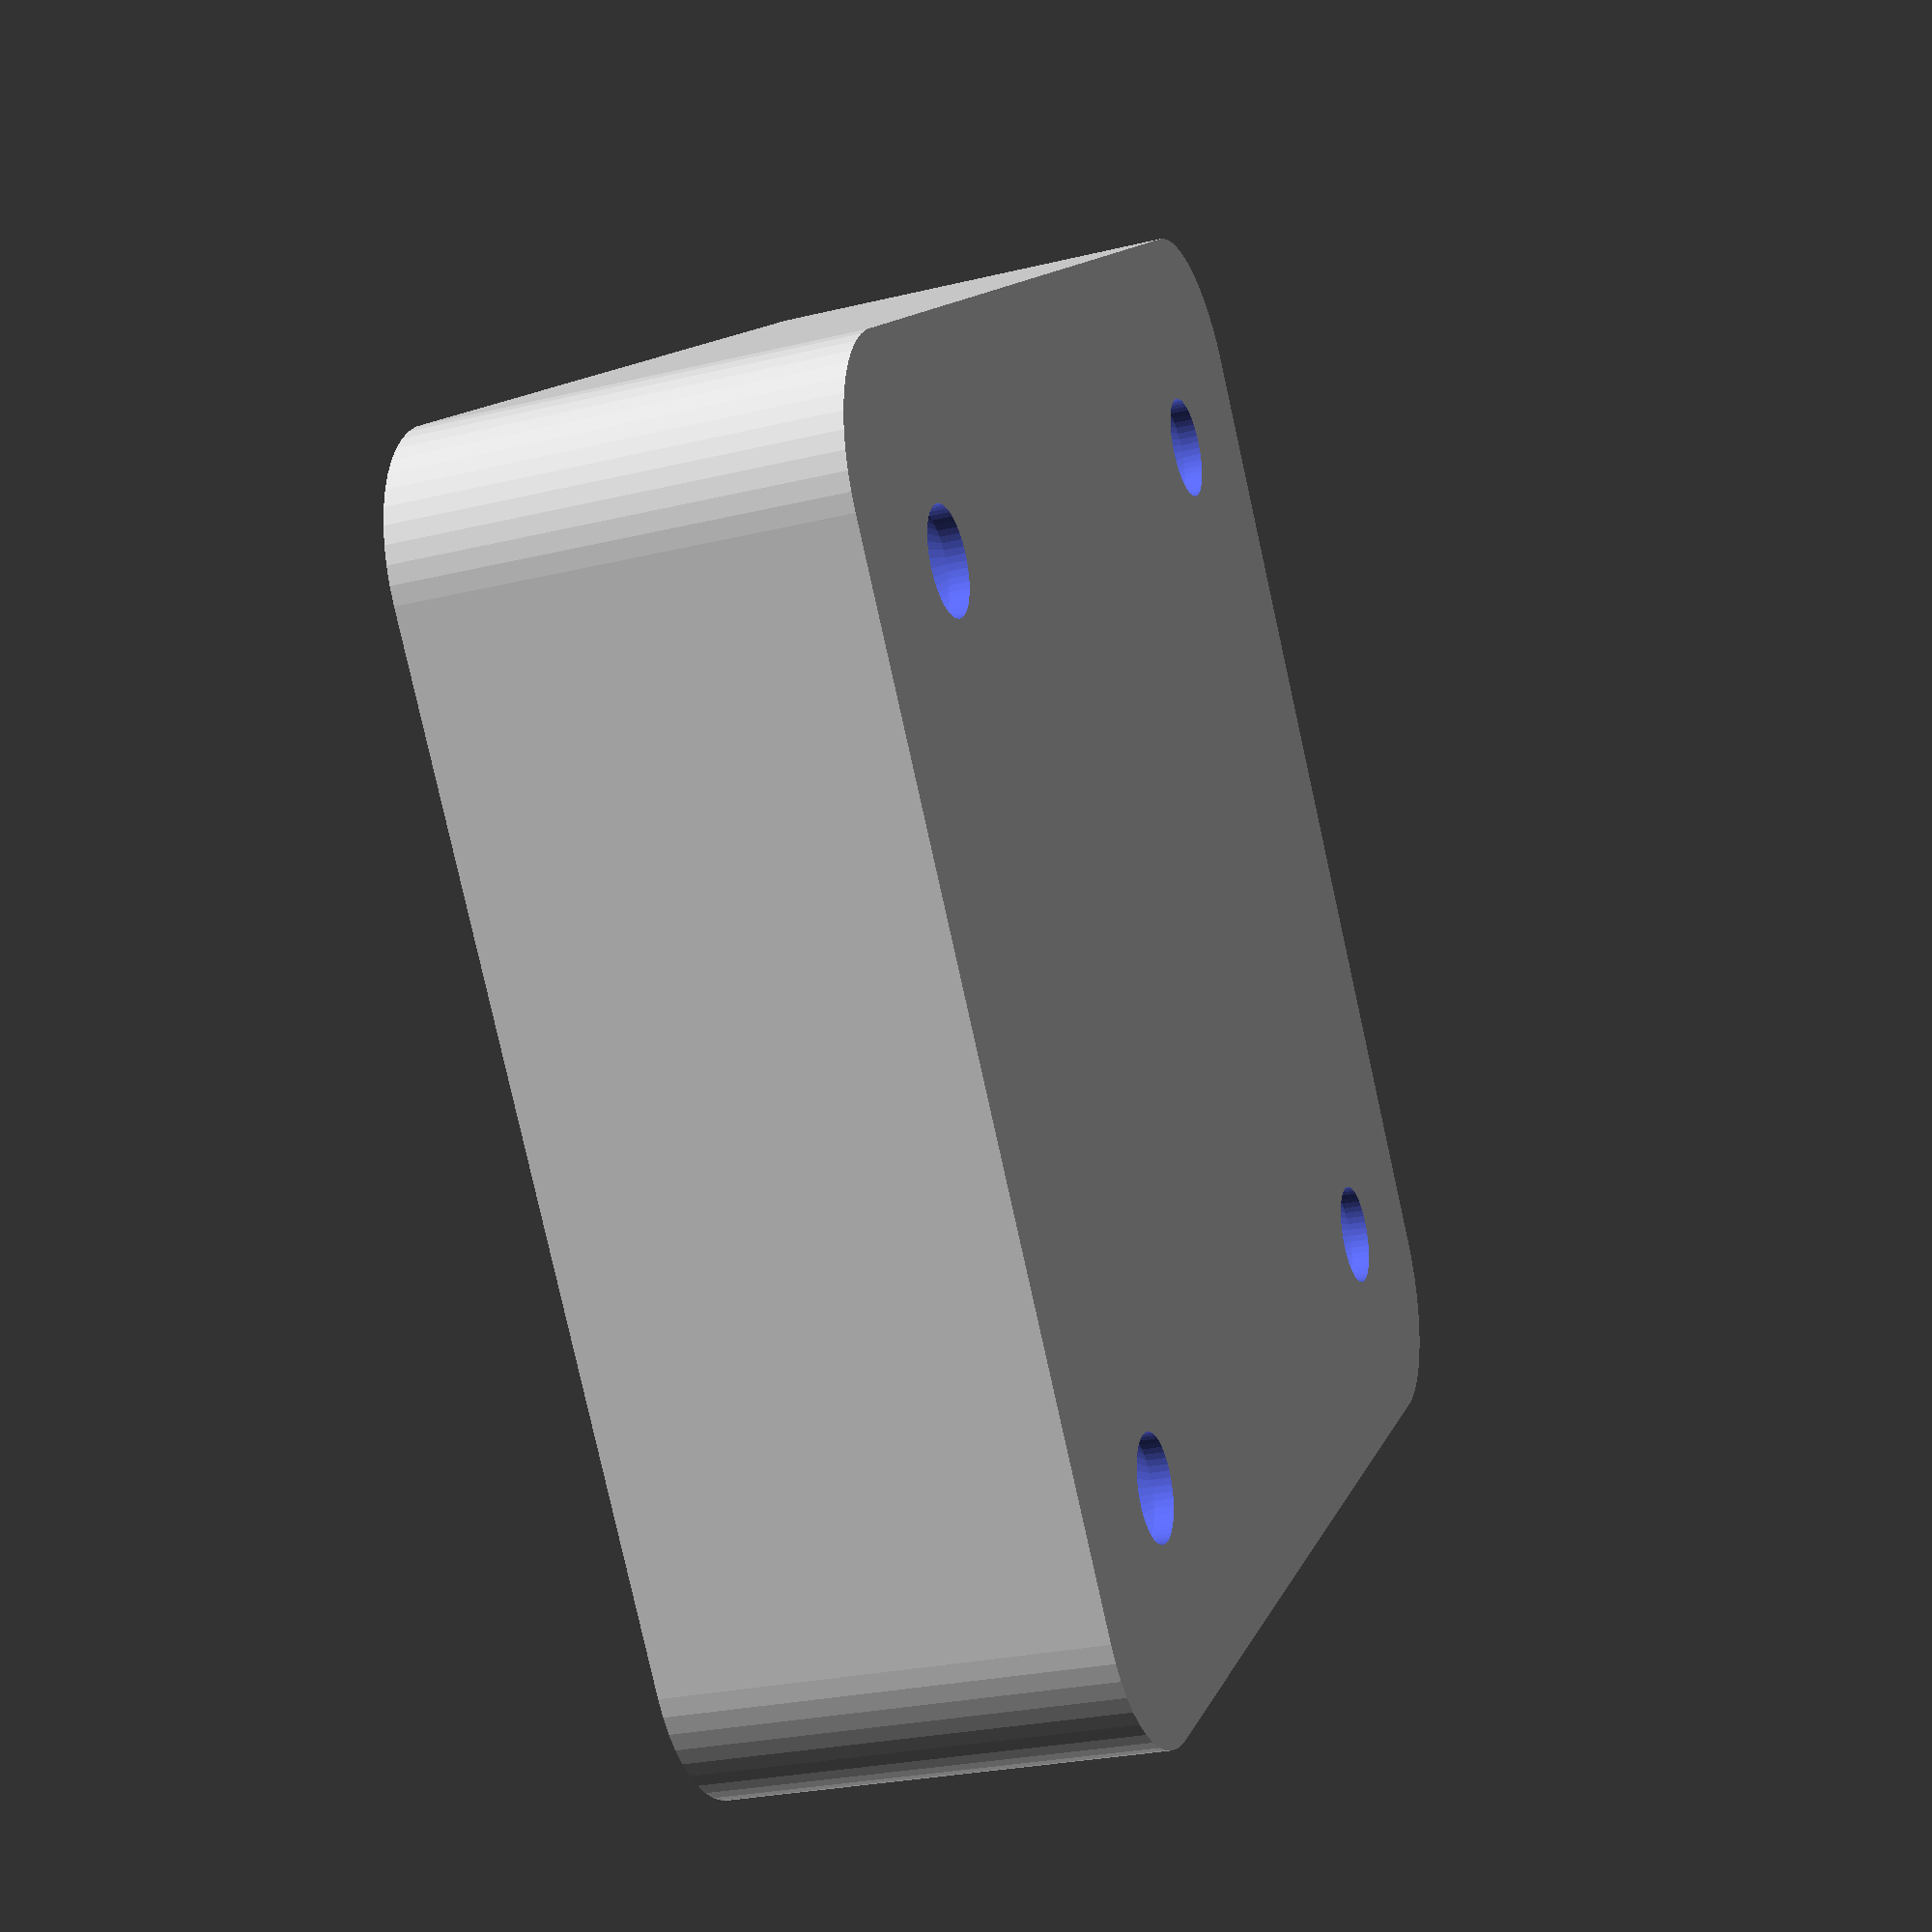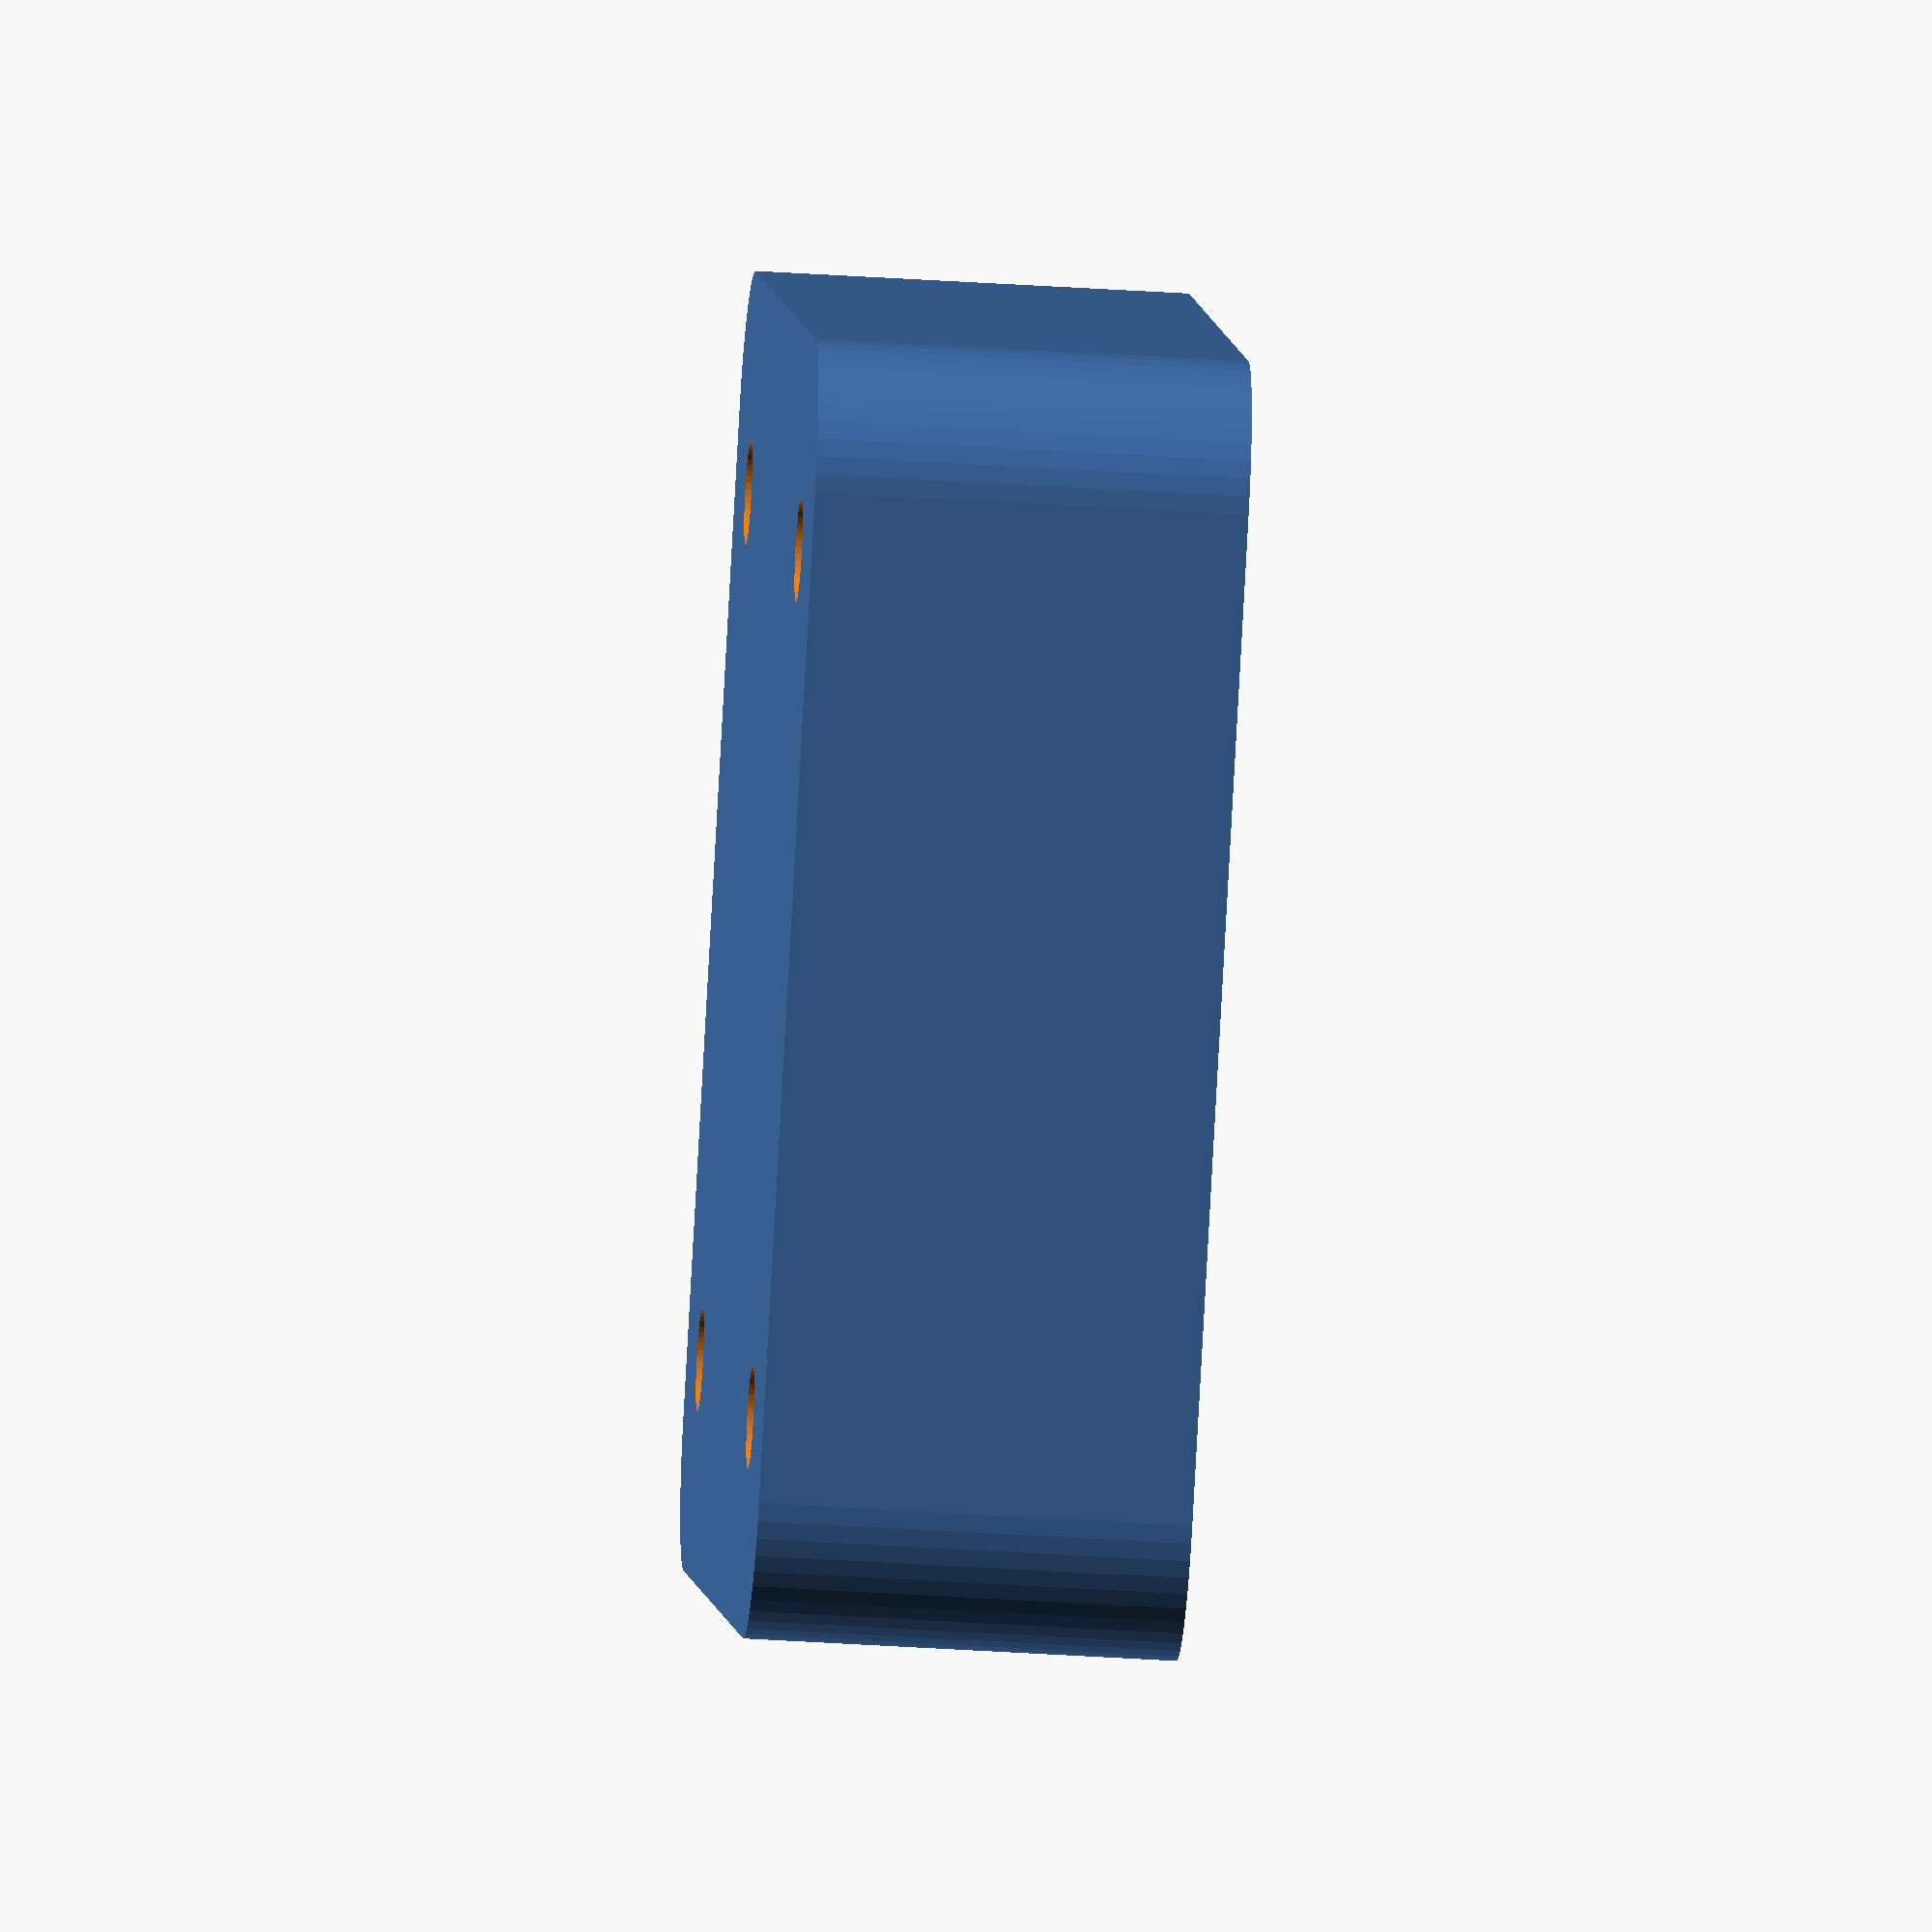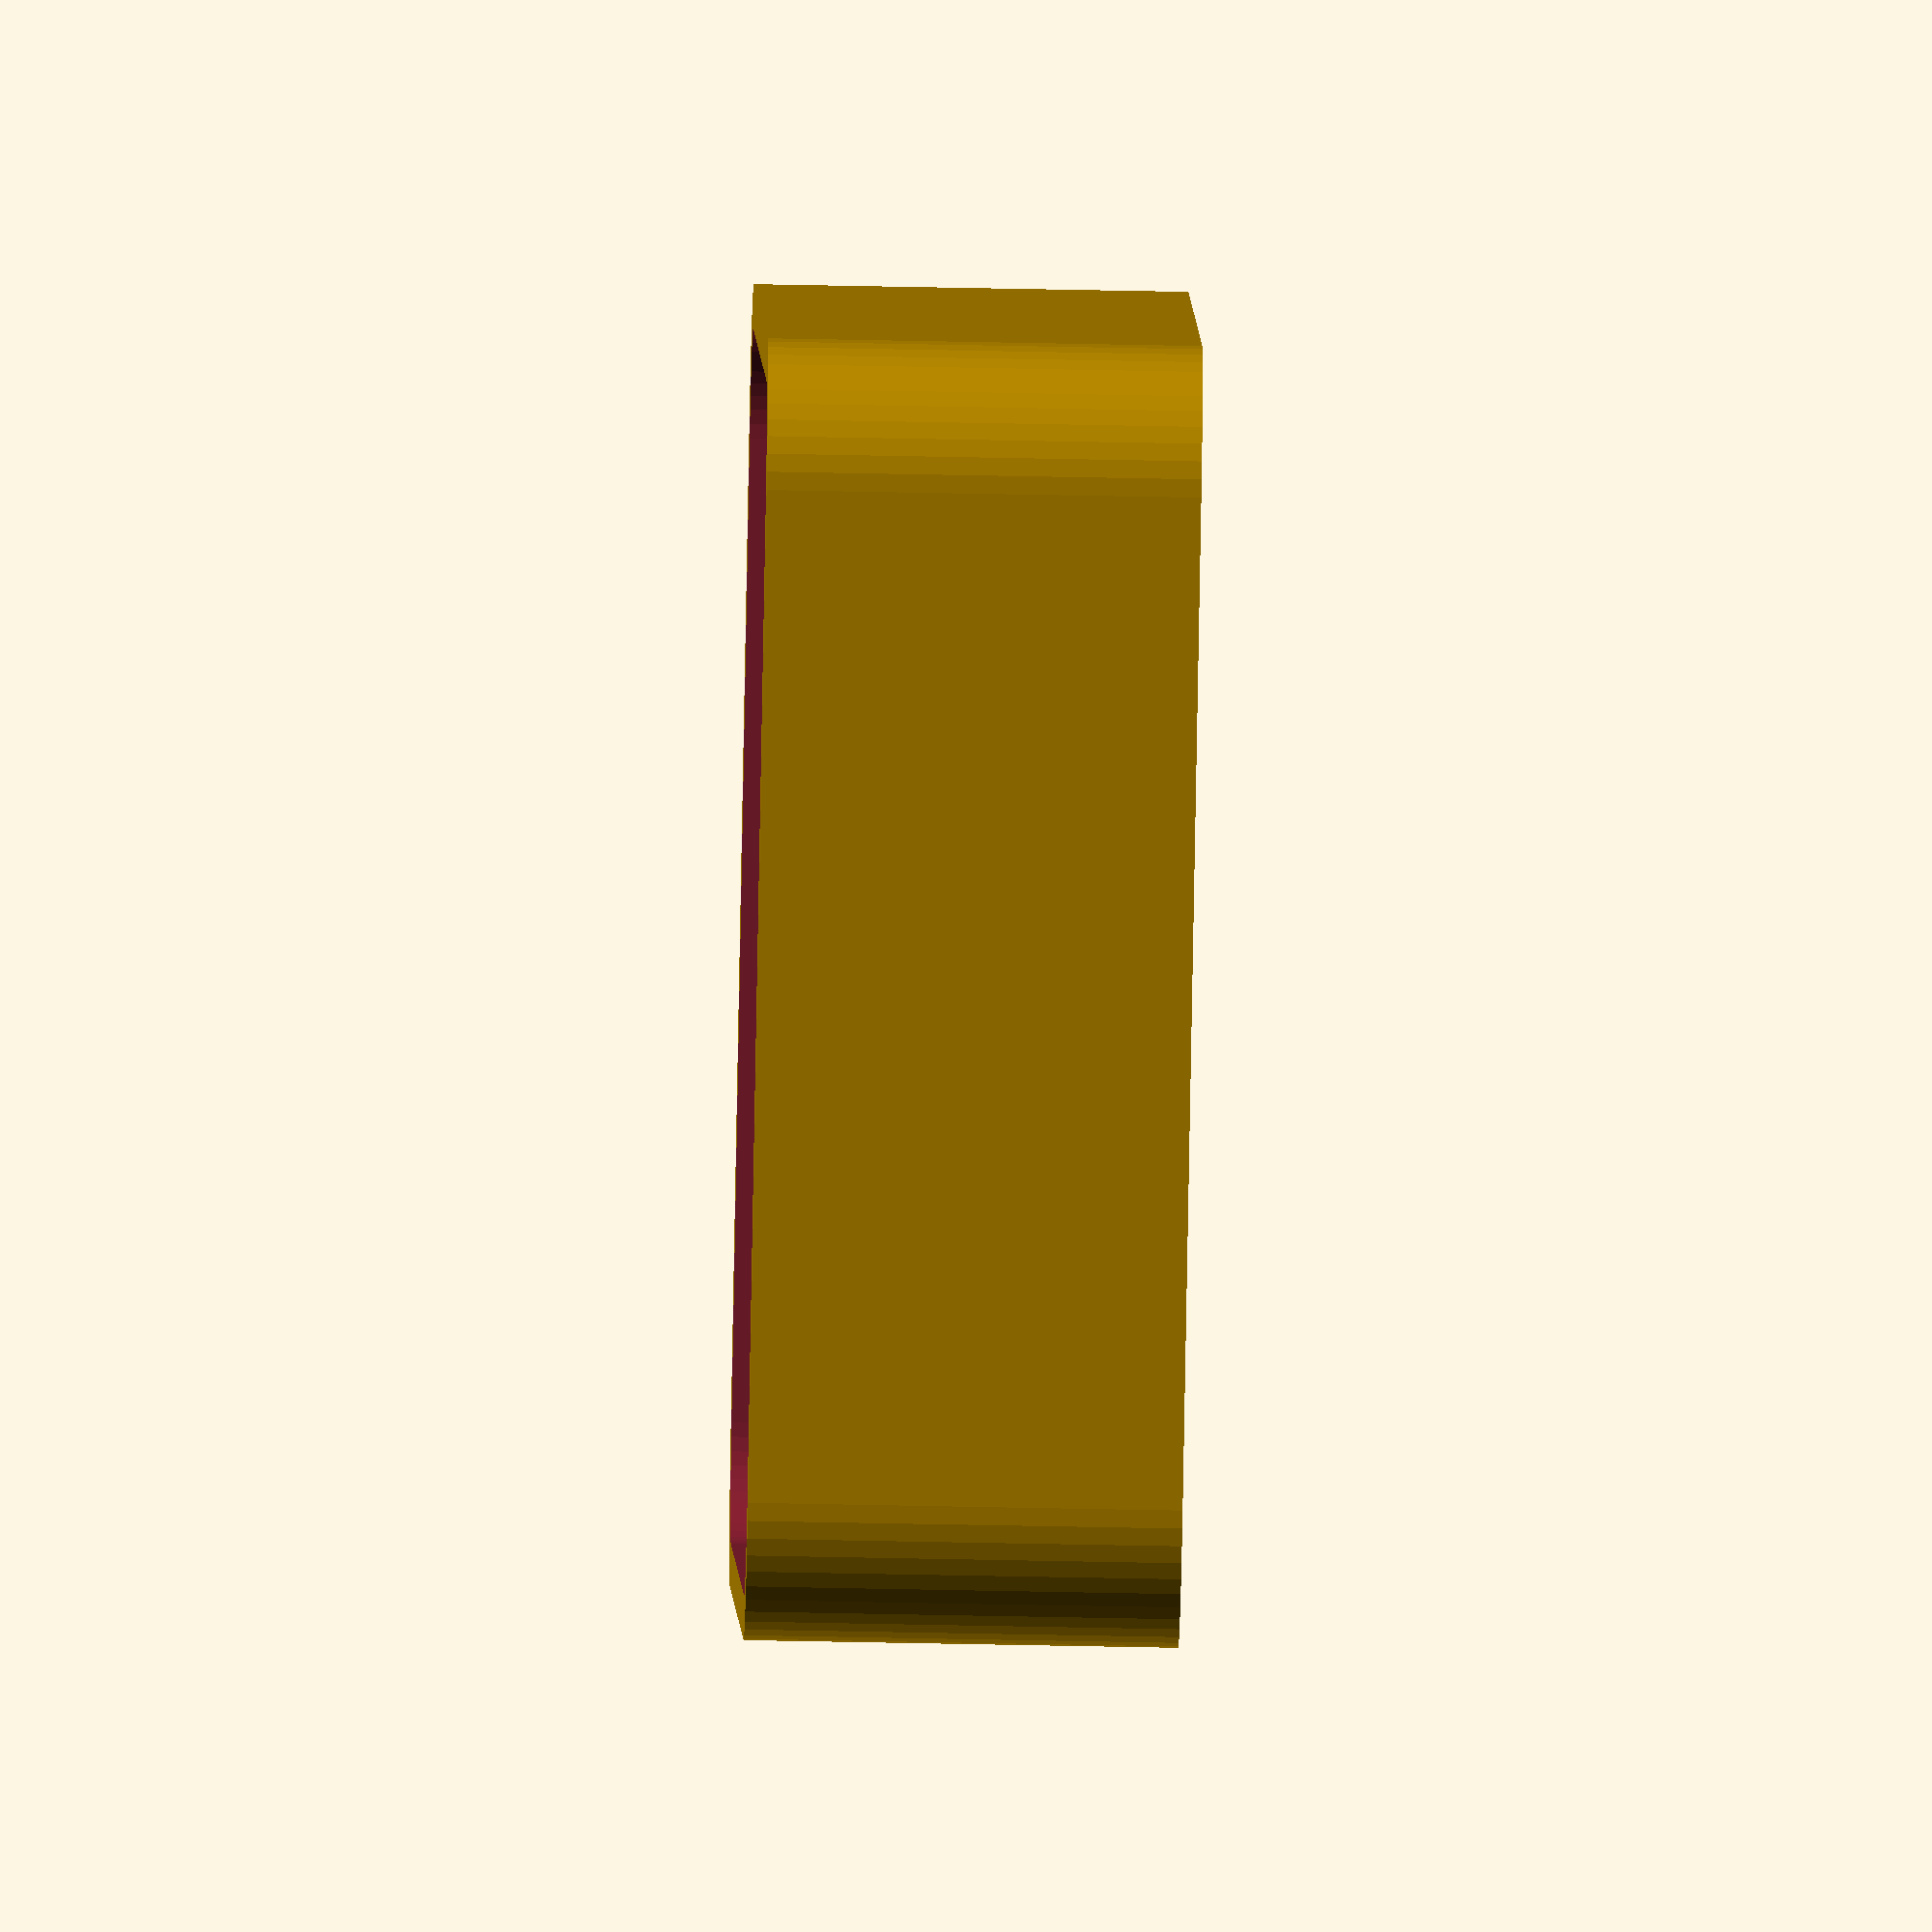
<openscad>
$fn = 50;


difference() {
	union() {
		hull() {
			translate(v = [-17.5000000000, 17.5000000000, 0]) {
				cylinder(h = 15, r = 5);
			}
			translate(v = [17.5000000000, 17.5000000000, 0]) {
				cylinder(h = 15, r = 5);
			}
			translate(v = [-17.5000000000, -17.5000000000, 0]) {
				cylinder(h = 15, r = 5);
			}
			translate(v = [17.5000000000, -17.5000000000, 0]) {
				cylinder(h = 15, r = 5);
			}
		}
	}
	union() {
		translate(v = [-15.0000000000, -15.0000000000, 2]) {
			rotate(a = [0, 0, 0]) {
				difference() {
					union() {
						translate(v = [0, 0, -6.0000000000]) {
							cylinder(h = 6, r = 1.5000000000);
						}
						translate(v = [0, 0, -6.0000000000]) {
							cylinder(h = 6, r = 1.8000000000);
						}
						translate(v = [0, 0, -1.7000000000]) {
							cylinder(h = 1.7000000000, r1 = 1.5000000000, r2 = 2.9000000000);
						}
						translate(v = [0, 0, -6.0000000000]) {
							cylinder(h = 6, r = 1.5000000000);
						}
					}
					union();
				}
			}
		}
		translate(v = [15.0000000000, -15.0000000000, 2]) {
			rotate(a = [0, 0, 0]) {
				difference() {
					union() {
						translate(v = [0, 0, -6.0000000000]) {
							cylinder(h = 6, r = 1.5000000000);
						}
						translate(v = [0, 0, -6.0000000000]) {
							cylinder(h = 6, r = 1.8000000000);
						}
						translate(v = [0, 0, -1.7000000000]) {
							cylinder(h = 1.7000000000, r1 = 1.5000000000, r2 = 2.9000000000);
						}
						translate(v = [0, 0, -6.0000000000]) {
							cylinder(h = 6, r = 1.5000000000);
						}
					}
					union();
				}
			}
		}
		translate(v = [-15.0000000000, 15.0000000000, 2]) {
			rotate(a = [0, 0, 0]) {
				difference() {
					union() {
						translate(v = [0, 0, -6.0000000000]) {
							cylinder(h = 6, r = 1.5000000000);
						}
						translate(v = [0, 0, -6.0000000000]) {
							cylinder(h = 6, r = 1.8000000000);
						}
						translate(v = [0, 0, -1.7000000000]) {
							cylinder(h = 1.7000000000, r1 = 1.5000000000, r2 = 2.9000000000);
						}
						translate(v = [0, 0, -6.0000000000]) {
							cylinder(h = 6, r = 1.5000000000);
						}
					}
					union();
				}
			}
		}
		translate(v = [15.0000000000, 15.0000000000, 2]) {
			rotate(a = [0, 0, 0]) {
				difference() {
					union() {
						translate(v = [0, 0, -6.0000000000]) {
							cylinder(h = 6, r = 1.5000000000);
						}
						translate(v = [0, 0, -6.0000000000]) {
							cylinder(h = 6, r = 1.8000000000);
						}
						translate(v = [0, 0, -1.7000000000]) {
							cylinder(h = 1.7000000000, r1 = 1.5000000000, r2 = 2.9000000000);
						}
						translate(v = [0, 0, -6.0000000000]) {
							cylinder(h = 6, r = 1.5000000000);
						}
					}
					union();
				}
			}
		}
		translate(v = [-15.0000000000, -7.5000000000, 3]) {
			rotate(a = [0, 0, 0]) {
				difference() {
					union() {
						translate(v = [0, 0, -300.0000000000]) {
							cylinder(h = 100, r = 2.0000000000);
						}
						translate(v = [0, 0, -300.0000000000]) {
							cylinder(h = 100, r = 2.3000000000);
						}
						translate(v = [0, 0, -2.2000000000]) {
							cylinder(h = 2.2000000000, r1 = 2.0000000000, r2 = 3.4000000000);
						}
						translate(v = [0, 0, -300.0000000000]) {
							cylinder(h = 100, r = 2.0000000000);
						}
					}
					union();
				}
			}
		}
		translate(v = [-15.0000000000, 0.0000000000, 3]) {
			rotate(a = [0, 0, 0]) {
				difference() {
					union() {
						translate(v = [0, 0, -300.0000000000]) {
							cylinder(h = 100, r = 2.0000000000);
						}
						translate(v = [0, 0, -300.0000000000]) {
							cylinder(h = 100, r = 2.3000000000);
						}
						translate(v = [0, 0, -2.2000000000]) {
							cylinder(h = 2.2000000000, r1 = 2.0000000000, r2 = 3.4000000000);
						}
						translate(v = [0, 0, -300.0000000000]) {
							cylinder(h = 100, r = 2.0000000000);
						}
					}
					union();
				}
			}
		}
		translate(v = [-15.0000000000, 7.5000000000, 3]) {
			rotate(a = [0, 0, 0]) {
				difference() {
					union() {
						translate(v = [0, 0, -300.0000000000]) {
							cylinder(h = 100, r = 2.0000000000);
						}
						translate(v = [0, 0, -300.0000000000]) {
							cylinder(h = 100, r = 2.3000000000);
						}
						translate(v = [0, 0, -2.2000000000]) {
							cylinder(h = 2.2000000000, r1 = 2.0000000000, r2 = 3.4000000000);
						}
						translate(v = [0, 0, -300.0000000000]) {
							cylinder(h = 100, r = 2.0000000000);
						}
					}
					union();
				}
			}
		}
		translate(v = [-7.5000000000, -15.0000000000, 3]) {
			rotate(a = [0, 0, 0]) {
				difference() {
					union() {
						translate(v = [0, 0, -300.0000000000]) {
							cylinder(h = 100, r = 2.0000000000);
						}
						translate(v = [0, 0, -300.0000000000]) {
							cylinder(h = 100, r = 2.3000000000);
						}
						translate(v = [0, 0, -2.2000000000]) {
							cylinder(h = 2.2000000000, r1 = 2.0000000000, r2 = 3.4000000000);
						}
						translate(v = [0, 0, -300.0000000000]) {
							cylinder(h = 100, r = 2.0000000000);
						}
					}
					union();
				}
			}
		}
		translate(v = [-7.5000000000, -7.5000000000, 3]) {
			rotate(a = [0, 0, 0]) {
				difference() {
					union() {
						translate(v = [0, 0, -300.0000000000]) {
							cylinder(h = 100, r = 2.0000000000);
						}
						translate(v = [0, 0, -300.0000000000]) {
							cylinder(h = 100, r = 2.3000000000);
						}
						translate(v = [0, 0, -2.2000000000]) {
							cylinder(h = 2.2000000000, r1 = 2.0000000000, r2 = 3.4000000000);
						}
						translate(v = [0, 0, -300.0000000000]) {
							cylinder(h = 100, r = 2.0000000000);
						}
					}
					union();
				}
			}
		}
		translate(v = [-7.5000000000, 0.0000000000, 3]) {
			rotate(a = [0, 0, 0]) {
				difference() {
					union() {
						translate(v = [0, 0, -300.0000000000]) {
							cylinder(h = 100, r = 2.0000000000);
						}
						translate(v = [0, 0, -300.0000000000]) {
							cylinder(h = 100, r = 2.3000000000);
						}
						translate(v = [0, 0, -2.2000000000]) {
							cylinder(h = 2.2000000000, r1 = 2.0000000000, r2 = 3.4000000000);
						}
						translate(v = [0, 0, -300.0000000000]) {
							cylinder(h = 100, r = 2.0000000000);
						}
					}
					union();
				}
			}
		}
		translate(v = [-7.5000000000, 7.5000000000, 3]) {
			rotate(a = [0, 0, 0]) {
				difference() {
					union() {
						translate(v = [0, 0, -300.0000000000]) {
							cylinder(h = 100, r = 2.0000000000);
						}
						translate(v = [0, 0, -300.0000000000]) {
							cylinder(h = 100, r = 2.3000000000);
						}
						translate(v = [0, 0, -2.2000000000]) {
							cylinder(h = 2.2000000000, r1 = 2.0000000000, r2 = 3.4000000000);
						}
						translate(v = [0, 0, -300.0000000000]) {
							cylinder(h = 100, r = 2.0000000000);
						}
					}
					union();
				}
			}
		}
		translate(v = [-7.5000000000, 15.0000000000, 3]) {
			rotate(a = [0, 0, 0]) {
				difference() {
					union() {
						translate(v = [0, 0, -300.0000000000]) {
							cylinder(h = 100, r = 2.0000000000);
						}
						translate(v = [0, 0, -300.0000000000]) {
							cylinder(h = 100, r = 2.3000000000);
						}
						translate(v = [0, 0, -2.2000000000]) {
							cylinder(h = 2.2000000000, r1 = 2.0000000000, r2 = 3.4000000000);
						}
						translate(v = [0, 0, -300.0000000000]) {
							cylinder(h = 100, r = 2.0000000000);
						}
					}
					union();
				}
			}
		}
		translate(v = [0.0000000000, -15.0000000000, 3]) {
			rotate(a = [0, 0, 0]) {
				difference() {
					union() {
						translate(v = [0, 0, -300.0000000000]) {
							cylinder(h = 100, r = 2.0000000000);
						}
						translate(v = [0, 0, -300.0000000000]) {
							cylinder(h = 100, r = 2.3000000000);
						}
						translate(v = [0, 0, -2.2000000000]) {
							cylinder(h = 2.2000000000, r1 = 2.0000000000, r2 = 3.4000000000);
						}
						translate(v = [0, 0, -300.0000000000]) {
							cylinder(h = 100, r = 2.0000000000);
						}
					}
					union();
				}
			}
		}
		translate(v = [0.0000000000, -7.5000000000, 3]) {
			rotate(a = [0, 0, 0]) {
				difference() {
					union() {
						translate(v = [0, 0, -300.0000000000]) {
							cylinder(h = 100, r = 2.0000000000);
						}
						translate(v = [0, 0, -300.0000000000]) {
							cylinder(h = 100, r = 2.3000000000);
						}
						translate(v = [0, 0, -2.2000000000]) {
							cylinder(h = 2.2000000000, r1 = 2.0000000000, r2 = 3.4000000000);
						}
						translate(v = [0, 0, -300.0000000000]) {
							cylinder(h = 100, r = 2.0000000000);
						}
					}
					union();
				}
			}
		}
		translate(v = [0.0000000000, 0.0000000000, 3]) {
			rotate(a = [0, 0, 0]) {
				difference() {
					union() {
						translate(v = [0, 0, -300.0000000000]) {
							cylinder(h = 100, r = 2.0000000000);
						}
						translate(v = [0, 0, -300.0000000000]) {
							cylinder(h = 100, r = 2.3000000000);
						}
						translate(v = [0, 0, -2.2000000000]) {
							cylinder(h = 2.2000000000, r1 = 2.0000000000, r2 = 3.4000000000);
						}
						translate(v = [0, 0, -300.0000000000]) {
							cylinder(h = 100, r = 2.0000000000);
						}
					}
					union();
				}
			}
		}
		translate(v = [0.0000000000, 7.5000000000, 3]) {
			rotate(a = [0, 0, 0]) {
				difference() {
					union() {
						translate(v = [0, 0, -300.0000000000]) {
							cylinder(h = 100, r = 2.0000000000);
						}
						translate(v = [0, 0, -300.0000000000]) {
							cylinder(h = 100, r = 2.3000000000);
						}
						translate(v = [0, 0, -2.2000000000]) {
							cylinder(h = 2.2000000000, r1 = 2.0000000000, r2 = 3.4000000000);
						}
						translate(v = [0, 0, -300.0000000000]) {
							cylinder(h = 100, r = 2.0000000000);
						}
					}
					union();
				}
			}
		}
		translate(v = [0.0000000000, 15.0000000000, 3]) {
			rotate(a = [0, 0, 0]) {
				difference() {
					union() {
						translate(v = [0, 0, -300.0000000000]) {
							cylinder(h = 100, r = 2.0000000000);
						}
						translate(v = [0, 0, -300.0000000000]) {
							cylinder(h = 100, r = 2.3000000000);
						}
						translate(v = [0, 0, -2.2000000000]) {
							cylinder(h = 2.2000000000, r1 = 2.0000000000, r2 = 3.4000000000);
						}
						translate(v = [0, 0, -300.0000000000]) {
							cylinder(h = 100, r = 2.0000000000);
						}
					}
					union();
				}
			}
		}
		translate(v = [7.5000000000, -15.0000000000, 3]) {
			rotate(a = [0, 0, 0]) {
				difference() {
					union() {
						translate(v = [0, 0, -300.0000000000]) {
							cylinder(h = 100, r = 2.0000000000);
						}
						translate(v = [0, 0, -300.0000000000]) {
							cylinder(h = 100, r = 2.3000000000);
						}
						translate(v = [0, 0, -2.2000000000]) {
							cylinder(h = 2.2000000000, r1 = 2.0000000000, r2 = 3.4000000000);
						}
						translate(v = [0, 0, -300.0000000000]) {
							cylinder(h = 100, r = 2.0000000000);
						}
					}
					union();
				}
			}
		}
		translate(v = [7.5000000000, -7.5000000000, 3]) {
			rotate(a = [0, 0, 0]) {
				difference() {
					union() {
						translate(v = [0, 0, -300.0000000000]) {
							cylinder(h = 100, r = 2.0000000000);
						}
						translate(v = [0, 0, -300.0000000000]) {
							cylinder(h = 100, r = 2.3000000000);
						}
						translate(v = [0, 0, -2.2000000000]) {
							cylinder(h = 2.2000000000, r1 = 2.0000000000, r2 = 3.4000000000);
						}
						translate(v = [0, 0, -300.0000000000]) {
							cylinder(h = 100, r = 2.0000000000);
						}
					}
					union();
				}
			}
		}
		translate(v = [7.5000000000, 0.0000000000, 3]) {
			rotate(a = [0, 0, 0]) {
				difference() {
					union() {
						translate(v = [0, 0, -300.0000000000]) {
							cylinder(h = 100, r = 2.0000000000);
						}
						translate(v = [0, 0, -300.0000000000]) {
							cylinder(h = 100, r = 2.3000000000);
						}
						translate(v = [0, 0, -2.2000000000]) {
							cylinder(h = 2.2000000000, r1 = 2.0000000000, r2 = 3.4000000000);
						}
						translate(v = [0, 0, -300.0000000000]) {
							cylinder(h = 100, r = 2.0000000000);
						}
					}
					union();
				}
			}
		}
		translate(v = [7.5000000000, 7.5000000000, 3]) {
			rotate(a = [0, 0, 0]) {
				difference() {
					union() {
						translate(v = [0, 0, -300.0000000000]) {
							cylinder(h = 100, r = 2.0000000000);
						}
						translate(v = [0, 0, -300.0000000000]) {
							cylinder(h = 100, r = 2.3000000000);
						}
						translate(v = [0, 0, -2.2000000000]) {
							cylinder(h = 2.2000000000, r1 = 2.0000000000, r2 = 3.4000000000);
						}
						translate(v = [0, 0, -300.0000000000]) {
							cylinder(h = 100, r = 2.0000000000);
						}
					}
					union();
				}
			}
		}
		translate(v = [7.5000000000, 15.0000000000, 3]) {
			rotate(a = [0, 0, 0]) {
				difference() {
					union() {
						translate(v = [0, 0, -300.0000000000]) {
							cylinder(h = 100, r = 2.0000000000);
						}
						translate(v = [0, 0, -300.0000000000]) {
							cylinder(h = 100, r = 2.3000000000);
						}
						translate(v = [0, 0, -2.2000000000]) {
							cylinder(h = 2.2000000000, r1 = 2.0000000000, r2 = 3.4000000000);
						}
						translate(v = [0, 0, -300.0000000000]) {
							cylinder(h = 100, r = 2.0000000000);
						}
					}
					union();
				}
			}
		}
		translate(v = [15.0000000000, -7.5000000000, 3]) {
			rotate(a = [0, 0, 0]) {
				difference() {
					union() {
						translate(v = [0, 0, -300.0000000000]) {
							cylinder(h = 100, r = 2.0000000000);
						}
						translate(v = [0, 0, -300.0000000000]) {
							cylinder(h = 100, r = 2.3000000000);
						}
						translate(v = [0, 0, -2.2000000000]) {
							cylinder(h = 2.2000000000, r1 = 2.0000000000, r2 = 3.4000000000);
						}
						translate(v = [0, 0, -300.0000000000]) {
							cylinder(h = 100, r = 2.0000000000);
						}
					}
					union();
				}
			}
		}
		translate(v = [15.0000000000, 0.0000000000, 3]) {
			rotate(a = [0, 0, 0]) {
				difference() {
					union() {
						translate(v = [0, 0, -300.0000000000]) {
							cylinder(h = 100, r = 2.0000000000);
						}
						translate(v = [0, 0, -300.0000000000]) {
							cylinder(h = 100, r = 2.3000000000);
						}
						translate(v = [0, 0, -2.2000000000]) {
							cylinder(h = 2.2000000000, r1 = 2.0000000000, r2 = 3.4000000000);
						}
						translate(v = [0, 0, -300.0000000000]) {
							cylinder(h = 100, r = 2.0000000000);
						}
					}
					union();
				}
			}
		}
		translate(v = [15.0000000000, 7.5000000000, 3]) {
			rotate(a = [0, 0, 0]) {
				difference() {
					union() {
						translate(v = [0, 0, -300.0000000000]) {
							cylinder(h = 100, r = 2.0000000000);
						}
						translate(v = [0, 0, -300.0000000000]) {
							cylinder(h = 100, r = 2.3000000000);
						}
						translate(v = [0, 0, -2.2000000000]) {
							cylinder(h = 2.2000000000, r1 = 2.0000000000, r2 = 3.4000000000);
						}
						translate(v = [0, 0, -300.0000000000]) {
							cylinder(h = 100, r = 2.0000000000);
						}
					}
					union();
				}
			}
		}
		translate(v = [0, 0, 3]) {
			hull() {
				union() {
					translate(v = [-17.0000000000, 17.0000000000, 4]) {
						cylinder(h = 27, r = 4);
					}
					translate(v = [-17.0000000000, 17.0000000000, 4]) {
						sphere(r = 4);
					}
					translate(v = [-17.0000000000, 17.0000000000, 31]) {
						sphere(r = 4);
					}
				}
				union() {
					translate(v = [17.0000000000, 17.0000000000, 4]) {
						cylinder(h = 27, r = 4);
					}
					translate(v = [17.0000000000, 17.0000000000, 4]) {
						sphere(r = 4);
					}
					translate(v = [17.0000000000, 17.0000000000, 31]) {
						sphere(r = 4);
					}
				}
				union() {
					translate(v = [-17.0000000000, -17.0000000000, 4]) {
						cylinder(h = 27, r = 4);
					}
					translate(v = [-17.0000000000, -17.0000000000, 4]) {
						sphere(r = 4);
					}
					translate(v = [-17.0000000000, -17.0000000000, 31]) {
						sphere(r = 4);
					}
				}
				union() {
					translate(v = [17.0000000000, -17.0000000000, 4]) {
						cylinder(h = 27, r = 4);
					}
					translate(v = [17.0000000000, -17.0000000000, 4]) {
						sphere(r = 4);
					}
					translate(v = [17.0000000000, -17.0000000000, 31]) {
						sphere(r = 4);
					}
				}
			}
		}
	}
}
</openscad>
<views>
elev=206.2 azim=37.3 roll=69.0 proj=p view=solid
elev=40.1 azim=136.2 roll=265.4 proj=o view=solid
elev=51.3 azim=234.3 roll=88.7 proj=o view=wireframe
</views>
